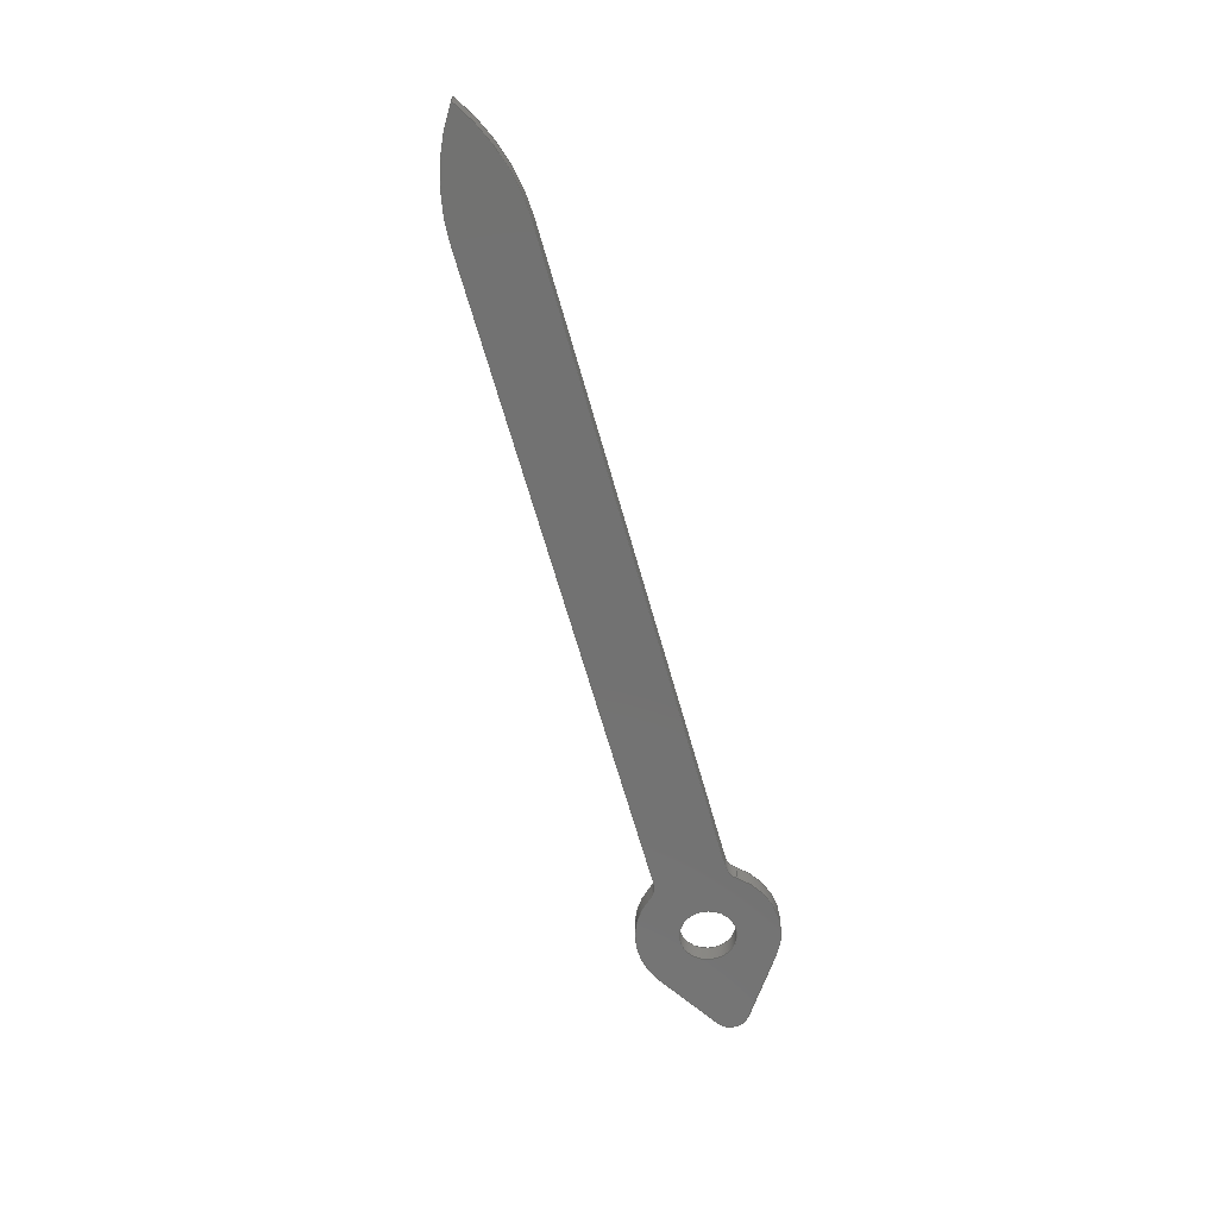
<metadata>
{"format":"step","ext":"step","renderer":"f3d","projection":"perspective","resolution":1024,"background":"white","views":[{"elev":-64.2,"azim":-74.5,"up":"+Y"}]}
</metadata>
<code>
ISO-10303-21;
DATA;
#1=MECHANICAL_DESIGN_GEOMETRIC_PRESENTATION_REPRESENTATION('',(#4),#458);
#2=SHAPE_REPRESENTATION_RELATIONSHIP('SRR','None',#465,#3);
#3=ADVANCED_BREP_SHAPE_REPRESENTATION('',(#5),#457);
#4=STYLED_ITEM('',(#475),#5);
#5=MANIFOLD_SOLID_BREP('Body1',#254);
#6=CYLINDRICAL_SURFACE('',#277,0.3);
#7=CYLINDRICAL_SURFACE('',#279,0.2);
#8=CYLINDRICAL_SURFACE('',#282,2.12);
#9=CYLINDRICAL_SURFACE('',#284,2.096);
#10=CYLINDRICAL_SURFACE('',#287,0.2);
#11=CYLINDRICAL_SURFACE('',#289,0.75);
#12=CYLINDRICAL_SURFACE('',#292,0.2);
#13=CYLINDRICAL_SURFACE('',#295,0.75);
#14=FACE_BOUND('',#31,.T.);
#15=FACE_BOUND('',#45,.T.);
#16=FACE_OUTER_BOUND('',#30,.T.);
#17=FACE_OUTER_BOUND('',#32,.T.);
#18=FACE_OUTER_BOUND('',#33,.T.);
#19=FACE_OUTER_BOUND('',#34,.T.);
#20=FACE_OUTER_BOUND('',#35,.T.);
#21=FACE_OUTER_BOUND('',#36,.T.);
#22=FACE_OUTER_BOUND('',#37,.T.);
#23=FACE_OUTER_BOUND('',#38,.T.);
#24=FACE_OUTER_BOUND('',#39,.T.);
#25=FACE_OUTER_BOUND('',#40,.T.);
#26=FACE_OUTER_BOUND('',#41,.T.);
#27=FACE_OUTER_BOUND('',#42,.T.);
#28=FACE_OUTER_BOUND('',#43,.T.);
#29=FACE_OUTER_BOUND('',#44,.T.);
#30=EDGE_LOOP('',(#162,#163,#164,#165,#166,#167,#168,#169,#170,#171,#172));
#31=EDGE_LOOP('',(#173));
#32=EDGE_LOOP('',(#174,#175,#176,#177));
#33=EDGE_LOOP('',(#178,#179,#180,#181));
#34=EDGE_LOOP('',(#182,#183,#184,#185));
#35=EDGE_LOOP('',(#186,#187,#188,#189));
#36=EDGE_LOOP('',(#190,#191,#192,#193));
#37=EDGE_LOOP('',(#194,#195,#196,#197));
#38=EDGE_LOOP('',(#198,#199,#200,#201));
#39=EDGE_LOOP('',(#202,#203,#204,#205));
#40=EDGE_LOOP('',(#206,#207,#208,#209));
#41=EDGE_LOOP('',(#210,#211,#212,#213));
#42=EDGE_LOOP('',(#214,#215,#216,#217));
#43=EDGE_LOOP('',(#218,#219,#220,#221));
#44=EDGE_LOOP('',(#222,#223,#224,#225,#226,#227,#228,#229,#230,#231,#232));
#45=EDGE_LOOP('',(#233));
#46=LINE('',#388,#66);
#47=LINE('',#394,#67);
#48=LINE('',#400,#68);
#49=LINE('',#403,#69);
#50=LINE('',#409,#70);
#51=LINE('',#412,#71);
#52=LINE('',#415,#72);
#53=LINE('',#418,#73);
#54=LINE('',#419,#74);
#55=LINE('',#423,#75);
#56=LINE('',#427,#76);
#57=LINE('',#430,#77);
#58=LINE('',#431,#78);
#59=LINE('',#435,#79);
#60=LINE('',#439,#80);
#61=LINE('',#442,#81);
#62=LINE('',#443,#82);
#63=LINE('',#447,#83);
#64=LINE('',#450,#84);
#65=LINE('',#451,#85);
#66=VECTOR('',#306,1);
#67=VECTOR('',#311,1);
#68=VECTOR('',#316,1);
#69=VECTOR('',#319,1);
#70=VECTOR('',#326,0.3);
#71=VECTOR('',#329,1);
#72=VECTOR('',#332,1);
#73=VECTOR('',#335,1);
#74=VECTOR('',#336,1);
#75=VECTOR('',#341,1);
#76=VECTOR('',#346,1);
#77=VECTOR('',#349,1);
#78=VECTOR('',#350,1);
#79=VECTOR('',#355,1);
#80=VECTOR('',#360,1);
#81=VECTOR('',#363,1);
#82=VECTOR('',#364,1);
#83=VECTOR('',#369,1);
#84=VECTOR('',#372,1);
#85=VECTOR('',#373,1);
#86=CIRCLE('',#269,0.75);
#87=CIRCLE('',#270,0.2);
#88=CIRCLE('',#271,2.12);
#89=CIRCLE('',#272,2.096);
#90=CIRCLE('',#273,0.2);
#91=CIRCLE('',#274,0.75);
#92=CIRCLE('',#275,0.2);
#93=CIRCLE('',#276,0.3);
#94=CIRCLE('',#278,0.3);
#95=CIRCLE('',#280,0.2);
#96=CIRCLE('',#283,2.12);
#97=CIRCLE('',#285,2.096);
#98=CIRCLE('',#288,0.2);
#99=CIRCLE('',#290,0.75);
#100=CIRCLE('',#293,0.2);
#101=CIRCLE('',#296,0.75);
#102=VERTEX_POINT('',#382);
#103=VERTEX_POINT('',#383);
#104=VERTEX_POINT('',#385);
#105=VERTEX_POINT('',#387);
#106=VERTEX_POINT('',#389);
#107=VERTEX_POINT('',#391);
#108=VERTEX_POINT('',#393);
#109=VERTEX_POINT('',#395);
#110=VERTEX_POINT('',#397);
#111=VERTEX_POINT('',#399);
#112=VERTEX_POINT('',#401);
#113=VERTEX_POINT('',#404);
#114=VERTEX_POINT('',#407);
#115=VERTEX_POINT('',#411);
#116=VERTEX_POINT('',#413);
#117=VERTEX_POINT('',#417);
#118=VERTEX_POINT('',#421);
#119=VERTEX_POINT('',#425);
#120=VERTEX_POINT('',#429);
#121=VERTEX_POINT('',#433);
#122=VERTEX_POINT('',#437);
#123=VERTEX_POINT('',#441);
#124=VERTEX_POINT('',#445);
#125=VERTEX_POINT('',#449);
#126=EDGE_CURVE('',#102,#103,#86,.T.);
#127=EDGE_CURVE('',#103,#104,#87,.T.);
#128=EDGE_CURVE('',#104,#105,#46,.T.);
#129=EDGE_CURVE('',#105,#106,#88,.T.);
#130=EDGE_CURVE('',#106,#107,#89,.T.);
#131=EDGE_CURVE('',#107,#108,#47,.T.);
#132=EDGE_CURVE('',#108,#109,#90,.T.);
#133=EDGE_CURVE('',#109,#110,#91,.T.);
#134=EDGE_CURVE('',#110,#111,#48,.T.);
#135=EDGE_CURVE('',#111,#112,#92,.T.);
#136=EDGE_CURVE('',#112,#102,#49,.T.);
#137=EDGE_CURVE('',#113,#113,#93,.T.);
#138=EDGE_CURVE('',#114,#114,#94,.T.);
#139=EDGE_CURVE('',#114,#113,#50,.T.);
#140=EDGE_CURVE('',#115,#103,#51,.T.);
#141=EDGE_CURVE('',#116,#115,#95,.T.);
#142=EDGE_CURVE('',#104,#116,#52,.T.);
#143=EDGE_CURVE('',#117,#116,#53,.T.);
#144=EDGE_CURVE('',#105,#117,#54,.T.);
#145=EDGE_CURVE('',#118,#117,#96,.T.);
#146=EDGE_CURVE('',#106,#118,#55,.T.);
#147=EDGE_CURVE('',#119,#118,#97,.T.);
#148=EDGE_CURVE('',#107,#119,#56,.T.);
#149=EDGE_CURVE('',#120,#119,#57,.T.);
#150=EDGE_CURVE('',#108,#120,#58,.T.);
#151=EDGE_CURVE('',#121,#120,#98,.T.);
#152=EDGE_CURVE('',#109,#121,#59,.T.);
#153=EDGE_CURVE('',#122,#121,#99,.T.);
#154=EDGE_CURVE('',#110,#122,#60,.T.);
#155=EDGE_CURVE('',#123,#122,#61,.T.);
#156=EDGE_CURVE('',#111,#123,#62,.T.);
#157=EDGE_CURVE('',#124,#123,#100,.T.);
#158=EDGE_CURVE('',#112,#124,#63,.T.);
#159=EDGE_CURVE('',#125,#124,#64,.T.);
#160=EDGE_CURVE('',#102,#125,#65,.T.);
#161=EDGE_CURVE('',#115,#125,#101,.T.);
#162=ORIENTED_EDGE('',*,*,#126,.T.);
#163=ORIENTED_EDGE('',*,*,#127,.T.);
#164=ORIENTED_EDGE('',*,*,#128,.T.);
#165=ORIENTED_EDGE('',*,*,#129,.T.);
#166=ORIENTED_EDGE('',*,*,#130,.T.);
#167=ORIENTED_EDGE('',*,*,#131,.T.);
#168=ORIENTED_EDGE('',*,*,#132,.T.);
#169=ORIENTED_EDGE('',*,*,#133,.T.);
#170=ORIENTED_EDGE('',*,*,#134,.T.);
#171=ORIENTED_EDGE('',*,*,#135,.T.);
#172=ORIENTED_EDGE('',*,*,#136,.T.);
#173=ORIENTED_EDGE('',*,*,#137,.T.);
#174=ORIENTED_EDGE('',*,*,#138,.F.);
#175=ORIENTED_EDGE('',*,*,#139,.T.);
#176=ORIENTED_EDGE('',*,*,#137,.F.);
#177=ORIENTED_EDGE('',*,*,#139,.F.);
#178=ORIENTED_EDGE('',*,*,#140,.F.);
#179=ORIENTED_EDGE('',*,*,#141,.F.);
#180=ORIENTED_EDGE('',*,*,#142,.F.);
#181=ORIENTED_EDGE('',*,*,#127,.F.);
#182=ORIENTED_EDGE('',*,*,#142,.T.);
#183=ORIENTED_EDGE('',*,*,#143,.F.);
#184=ORIENTED_EDGE('',*,*,#144,.F.);
#185=ORIENTED_EDGE('',*,*,#128,.F.);
#186=ORIENTED_EDGE('',*,*,#144,.T.);
#187=ORIENTED_EDGE('',*,*,#145,.F.);
#188=ORIENTED_EDGE('',*,*,#146,.F.);
#189=ORIENTED_EDGE('',*,*,#129,.F.);
#190=ORIENTED_EDGE('',*,*,#146,.T.);
#191=ORIENTED_EDGE('',*,*,#147,.F.);
#192=ORIENTED_EDGE('',*,*,#148,.F.);
#193=ORIENTED_EDGE('',*,*,#130,.F.);
#194=ORIENTED_EDGE('',*,*,#148,.T.);
#195=ORIENTED_EDGE('',*,*,#149,.F.);
#196=ORIENTED_EDGE('',*,*,#150,.F.);
#197=ORIENTED_EDGE('',*,*,#131,.F.);
#198=ORIENTED_EDGE('',*,*,#150,.T.);
#199=ORIENTED_EDGE('',*,*,#151,.F.);
#200=ORIENTED_EDGE('',*,*,#152,.F.);
#201=ORIENTED_EDGE('',*,*,#132,.F.);
#202=ORIENTED_EDGE('',*,*,#152,.T.);
#203=ORIENTED_EDGE('',*,*,#153,.F.);
#204=ORIENTED_EDGE('',*,*,#154,.F.);
#205=ORIENTED_EDGE('',*,*,#133,.F.);
#206=ORIENTED_EDGE('',*,*,#154,.T.);
#207=ORIENTED_EDGE('',*,*,#155,.F.);
#208=ORIENTED_EDGE('',*,*,#156,.F.);
#209=ORIENTED_EDGE('',*,*,#134,.F.);
#210=ORIENTED_EDGE('',*,*,#156,.T.);
#211=ORIENTED_EDGE('',*,*,#157,.F.);
#212=ORIENTED_EDGE('',*,*,#158,.F.);
#213=ORIENTED_EDGE('',*,*,#135,.F.);
#214=ORIENTED_EDGE('',*,*,#158,.T.);
#215=ORIENTED_EDGE('',*,*,#159,.F.);
#216=ORIENTED_EDGE('',*,*,#160,.F.);
#217=ORIENTED_EDGE('',*,*,#136,.F.);
#218=ORIENTED_EDGE('',*,*,#160,.T.);
#219=ORIENTED_EDGE('',*,*,#161,.F.);
#220=ORIENTED_EDGE('',*,*,#140,.T.);
#221=ORIENTED_EDGE('',*,*,#126,.F.);
#222=ORIENTED_EDGE('',*,*,#161,.T.);
#223=ORIENTED_EDGE('',*,*,#159,.T.);
#224=ORIENTED_EDGE('',*,*,#157,.T.);
#225=ORIENTED_EDGE('',*,*,#155,.T.);
#226=ORIENTED_EDGE('',*,*,#153,.T.);
#227=ORIENTED_EDGE('',*,*,#151,.T.);
#228=ORIENTED_EDGE('',*,*,#149,.T.);
#229=ORIENTED_EDGE('',*,*,#147,.T.);
#230=ORIENTED_EDGE('',*,*,#145,.T.);
#231=ORIENTED_EDGE('',*,*,#143,.T.);
#232=ORIENTED_EDGE('',*,*,#141,.T.);
#233=ORIENTED_EDGE('',*,*,#138,.T.);
#234=PLANE('',#268);
#235=PLANE('',#281);
#236=PLANE('',#286);
#237=PLANE('',#291);
#238=PLANE('',#294);
#239=PLANE('',#297);
#240=ADVANCED_FACE('',(#16,#14),#234,.F.);
#241=ADVANCED_FACE('',(#17),#6,.F.);
#242=ADVANCED_FACE('',(#18),#7,.F.);
#243=ADVANCED_FACE('',(#19),#235,.T.);
#244=ADVANCED_FACE('',(#20),#8,.T.);
#245=ADVANCED_FACE('',(#21),#9,.T.);
#246=ADVANCED_FACE('',(#22),#236,.T.);
#247=ADVANCED_FACE('',(#23),#10,.F.);
#248=ADVANCED_FACE('',(#24),#11,.T.);
#249=ADVANCED_FACE('',(#25),#237,.T.);
#250=ADVANCED_FACE('',(#26),#12,.T.);
#251=ADVANCED_FACE('',(#27),#238,.T.);
#252=ADVANCED_FACE('',(#28),#13,.T.);
#253=ADVANCED_FACE('',(#29,#15),#239,.T.);
#254=CLOSED_SHELL('',(#240,#241,#242,#243,#244,#245,#246,#247,#248,#249,
#250,#251,#252,#253));
#255=DERIVED_UNIT_ELEMENT(#257,1);
#256=DERIVED_UNIT_ELEMENT(#460,3);
#257=(
MASS_UNIT()
NAMED_UNIT(*)
SI_UNIT(.KILO.,.GRAM.)
);
#258=DERIVED_UNIT((#255,#256));
#259=MEASURE_REPRESENTATION_ITEM('density measure',
POSITIVE_RATIO_MEASURE(7850),#258);
#260=PROPERTY_DEFINITION_REPRESENTATION(#265,#262);
#261=PROPERTY_DEFINITION_REPRESENTATION(#266,#263);
#262=REPRESENTATION('material name',(#264),#457);
#263=REPRESENTATION('density',(#259),#457);
#264=DESCRIPTIVE_REPRESENTATION_ITEM('Steel','Steel');
#265=PROPERTY_DEFINITION('material property','material name',#467);
#266=PROPERTY_DEFINITION('material property','density of part',#467);
#267=AXIS2_PLACEMENT_3D('placement',#380,#298,#299);
#268=AXIS2_PLACEMENT_3D('',#381,#300,#301);
#269=AXIS2_PLACEMENT_3D('',#384,#302,#303);
#270=AXIS2_PLACEMENT_3D('',#386,#304,#305);
#271=AXIS2_PLACEMENT_3D('',#390,#307,#308);
#272=AXIS2_PLACEMENT_3D('',#392,#309,#310);
#273=AXIS2_PLACEMENT_3D('',#396,#312,#313);
#274=AXIS2_PLACEMENT_3D('',#398,#314,#315);
#275=AXIS2_PLACEMENT_3D('',#402,#317,#318);
#276=AXIS2_PLACEMENT_3D('',#405,#320,#321);
#277=AXIS2_PLACEMENT_3D('',#406,#322,#323);
#278=AXIS2_PLACEMENT_3D('',#408,#324,#325);
#279=AXIS2_PLACEMENT_3D('',#410,#327,#328);
#280=AXIS2_PLACEMENT_3D('',#414,#330,#331);
#281=AXIS2_PLACEMENT_3D('',#416,#333,#334);
#282=AXIS2_PLACEMENT_3D('',#420,#337,#338);
#283=AXIS2_PLACEMENT_3D('',#422,#339,#340);
#284=AXIS2_PLACEMENT_3D('',#424,#342,#343);
#285=AXIS2_PLACEMENT_3D('',#426,#344,#345);
#286=AXIS2_PLACEMENT_3D('',#428,#347,#348);
#287=AXIS2_PLACEMENT_3D('',#432,#351,#352);
#288=AXIS2_PLACEMENT_3D('',#434,#353,#354);
#289=AXIS2_PLACEMENT_3D('',#436,#356,#357);
#290=AXIS2_PLACEMENT_3D('',#438,#358,#359);
#291=AXIS2_PLACEMENT_3D('',#440,#361,#362);
#292=AXIS2_PLACEMENT_3D('',#444,#365,#366);
#293=AXIS2_PLACEMENT_3D('',#446,#367,#368);
#294=AXIS2_PLACEMENT_3D('',#448,#370,#371);
#295=AXIS2_PLACEMENT_3D('',#452,#374,#375);
#296=AXIS2_PLACEMENT_3D('',#453,#376,#377);
#297=AXIS2_PLACEMENT_3D('',#454,#378,#379);
#298=DIRECTION('axis',(0,0,1));
#299=DIRECTION('refdir',(1,0,0));
#300=DIRECTION('center_axis',(0,1,0));
#301=DIRECTION('ref_axis',(1,0,0));
#302=DIRECTION('center_axis',(0,-1,0));
#303=DIRECTION('ref_axis',(-0.796,0,0.6053));
#304=DIRECTION('center_axis',(0,1,0));
#305=DIRECTION('ref_axis',(0.796,0,-0.6053));
#306=DIRECTION('',(-1,0,0));
#307=DIRECTION('center_axis',(0,-1,0));
#308=DIRECTION('ref_axis',(-0.566,0,0.8244));
#309=DIRECTION('center_axis',(0,-1,0));
#310=DIRECTION('ref_axis',(-7.7e-05,0,-1));
#311=DIRECTION('',(1,0,0));
#312=DIRECTION('center_axis',(0,1,0));
#313=DIRECTION('ref_axis',(-1.11e-15,0,1));
#314=DIRECTION('center_axis',(0,-1,0));
#315=DIRECTION('ref_axis',(0.5425,0,-0.84));
#316=DIRECTION('',(0.84,0,0.5425));
#317=DIRECTION('center_axis',(0,-1,0));
#318=DIRECTION('ref_axis',(0.5615,0,0.8275));
#319=DIRECTION('',(-0.8275,0,0.5615));
#320=DIRECTION('center_axis',(0,1,0));
#321=DIRECTION('ref_axis',(1,0,0));
#322=DIRECTION('center_axis',(0,1,0));
#323=DIRECTION('ref_axis',(1,0,0));
#324=DIRECTION('center_axis',(0,-1,0));
#325=DIRECTION('ref_axis',(1,0,0));
#326=DIRECTION('',(0,-1,0));
#327=DIRECTION('center_axis',(0,1,0));
#328=DIRECTION('ref_axis',(0.796,0,-0.6053));
#329=DIRECTION('',(0,-1,0));
#330=DIRECTION('center_axis',(0,-1,0));
#331=DIRECTION('ref_axis',(0.796,0,-0.6053));
#332=DIRECTION('',(0,1,0));
#333=DIRECTION('center_axis',(0,0,1));
#334=DIRECTION('ref_axis',(1,0,0));
#335=DIRECTION('',(1,0,0));
#336=DIRECTION('',(0,1,0));
#337=DIRECTION('center_axis',(0,1,0));
#338=DIRECTION('ref_axis',(-0.566,0,0.8244));
#339=DIRECTION('center_axis',(0,1,0));
#340=DIRECTION('ref_axis',(-0.566,0,0.8244));
#341=DIRECTION('',(0,1,0));
#342=DIRECTION('center_axis',(0,1,0));
#343=DIRECTION('ref_axis',(-7.7e-05,0,-1));
#344=DIRECTION('center_axis',(0,1,0));
#345=DIRECTION('ref_axis',(-7.7e-05,0,-1));
#346=DIRECTION('',(0,1,0));
#347=DIRECTION('center_axis',(0,0,-1));
#348=DIRECTION('ref_axis',(-1,0,0));
#349=DIRECTION('',(-1,0,0));
#350=DIRECTION('',(0,1,0));
#351=DIRECTION('center_axis',(0,1,0));
#352=DIRECTION('ref_axis',(-1.11e-15,0,1));
#353=DIRECTION('center_axis',(0,-1,0));
#354=DIRECTION('ref_axis',(-1.11e-15,0,1));
#355=DIRECTION('',(0,1,0));
#356=DIRECTION('center_axis',(0,1,0));
#357=DIRECTION('ref_axis',(0.5425,0,-0.84));
#358=DIRECTION('center_axis',(0,1,0));
#359=DIRECTION('ref_axis',(0.5425,0,-0.84));
#360=DIRECTION('',(0,1,0));
#361=DIRECTION('center_axis',(0.5425,0,-0.84));
#362=DIRECTION('ref_axis',(-0.84,0,-0.5425));
#363=DIRECTION('',(-0.84,0,-0.5425));
#364=DIRECTION('',(0,1,0));
#365=DIRECTION('center_axis',(0,1,0));
#366=DIRECTION('ref_axis',(0.5615,0,0.8275));
#367=DIRECTION('center_axis',(0,1,0));
#368=DIRECTION('ref_axis',(0.5615,0,0.8275));
#369=DIRECTION('',(0,1,0));
#370=DIRECTION('center_axis',(0.5615,0,0.8275));
#371=DIRECTION('ref_axis',(0.8275,0,-0.5615));
#372=DIRECTION('',(0.8275,0,-0.5615));
#373=DIRECTION('',(0,1,0));
#374=DIRECTION('center_axis',(0,1,0));
#375=DIRECTION('ref_axis',(-0.796,0,0.6053));
#376=DIRECTION('center_axis',(0,1,0));
#377=DIRECTION('ref_axis',(-0.796,0,0.6053));
#378=DIRECTION('center_axis',(0,1,0));
#379=DIRECTION('ref_axis',(1,0,0));
#380=CARTESIAN_POINT('',(0,0,0));
#381=CARTESIAN_POINT('Origin',(-3.827,-0.1,1.11e-16));
#382=CARTESIAN_POINT('',(0.4211,-0.1,0.6206));
#383=CARTESIAN_POINT('',(-0.597,-0.1,0.4539));
#384=CARTESIAN_POINT('Origin',(1.943e-16,-0.1,0));
#385=CARTESIAN_POINT('',(-0.7562,-0.1,0.375));
#386=CARTESIAN_POINT('Origin',(-0.7562,-0.1,0.575));
#387=CARTESIAN_POINT('',(-7.65,-0.1,0.375));
#388=CARTESIAN_POINT('',(-7.65,-0.1,0.375));
#389=CARTESIAN_POINT('',(-8.85,-0.1,0.002669));
#390=CARTESIAN_POINT('Origin',(-7.649,-0.1,-1.745));
#391=CARTESIAN_POINT('',(-7.65,-0.1,-0.375));
#392=CARTESIAN_POINT('Origin',(-7.649,-0.1,1.721));
#393=CARTESIAN_POINT('',(-0.7562,-0.1,-0.375));
#394=CARTESIAN_POINT('',(-0.7562,-0.1,-0.375));
#395=CARTESIAN_POINT('',(-0.597,-0.1,-0.4539));
#396=CARTESIAN_POINT('Origin',(-0.7562,-0.1,-0.575));
#397=CARTESIAN_POINT('',(0.4069,-0.1,-0.63));
#398=CARTESIAN_POINT('Origin',(1.665e-16,-0.1,0));
#399=CARTESIAN_POINT('',(1.105,-0.1,-0.1794));
#400=CARTESIAN_POINT('',(0.4069,-0.1,-0.63));
#401=CARTESIAN_POINT('',(1.109,-0.1,0.1541));
#402=CARTESIAN_POINT('Origin',(0.9962,-0.1,-0.01135));
#403=CARTESIAN_POINT('',(0.4211,-0.1,0.6206));
#404=CARTESIAN_POINT('',(-0.3,-0.1,3.674e-17));
#405=CARTESIAN_POINT('Origin',(0,-0.1,0));
#406=CARTESIAN_POINT('Origin',(0,0,0));
#407=CARTESIAN_POINT('',(-0.3,0.1,3.674e-17));
#408=CARTESIAN_POINT('Origin',(0,0.1,0));
#409=CARTESIAN_POINT('',(-0.3,0,3.674e-17));
#410=CARTESIAN_POINT('Origin',(-0.7562,0,0.575));
#411=CARTESIAN_POINT('',(-0.597,0.1,0.4539));
#412=CARTESIAN_POINT('',(-0.597,0,0.4539));
#413=CARTESIAN_POINT('',(-0.7562,0.1,0.375));
#414=CARTESIAN_POINT('Origin',(-0.7562,0.1,0.575));
#415=CARTESIAN_POINT('',(-0.7562,0,0.375));
#416=CARTESIAN_POINT('Origin',(-7.65,0,0.375));
#417=CARTESIAN_POINT('',(-7.65,0.1,0.375));
#418=CARTESIAN_POINT('',(-7.65,0.1,0.375));
#419=CARTESIAN_POINT('',(-7.65,0,0.375));
#420=CARTESIAN_POINT('Origin',(-7.649,0,-1.745));
#421=CARTESIAN_POINT('',(-8.85,0.1,0.002669));
#422=CARTESIAN_POINT('Origin',(-7.649,0.1,-1.745));
#423=CARTESIAN_POINT('',(-8.85,0,0.002669));
#424=CARTESIAN_POINT('Origin',(-7.649,0,1.721));
#425=CARTESIAN_POINT('',(-7.65,0.1,-0.375));
#426=CARTESIAN_POINT('Origin',(-7.649,0.1,1.721));
#427=CARTESIAN_POINT('',(-7.65,0,-0.375));
#428=CARTESIAN_POINT('Origin',(-0.7562,0,-0.375));
#429=CARTESIAN_POINT('',(-0.7562,0.1,-0.375));
#430=CARTESIAN_POINT('',(-0.7562,0.1,-0.375));
#431=CARTESIAN_POINT('',(-0.7562,0,-0.375));
#432=CARTESIAN_POINT('Origin',(-0.7562,0,-0.575));
#433=CARTESIAN_POINT('',(-0.597,0.1,-0.4539));
#434=CARTESIAN_POINT('Origin',(-0.7562,0.1,-0.575));
#435=CARTESIAN_POINT('',(-0.597,0,-0.4539));
#436=CARTESIAN_POINT('Origin',(1.665e-16,0,0));
#437=CARTESIAN_POINT('',(0.4069,0.1,-0.63));
#438=CARTESIAN_POINT('Origin',(1.665e-16,0.1,0));
#439=CARTESIAN_POINT('',(0.4069,0,-0.63));
#440=CARTESIAN_POINT('Origin',(1.105,0,-0.1794));
#441=CARTESIAN_POINT('',(1.105,0.1,-0.1794));
#442=CARTESIAN_POINT('',(0.4069,0.1,-0.63));
#443=CARTESIAN_POINT('',(1.105,0,-0.1794));
#444=CARTESIAN_POINT('Origin',(0.9962,0,-0.01135));
#445=CARTESIAN_POINT('',(1.109,0.1,0.1541));
#446=CARTESIAN_POINT('Origin',(0.9962,0.1,-0.01135));
#447=CARTESIAN_POINT('',(1.109,0,0.1541));
#448=CARTESIAN_POINT('Origin',(0.4211,0,0.6206));
#449=CARTESIAN_POINT('',(0.4211,0.1,0.6206));
#450=CARTESIAN_POINT('',(0.4211,0.1,0.6206));
#451=CARTESIAN_POINT('',(0.4211,0,0.6206));
#452=CARTESIAN_POINT('Origin',(1.943e-16,0,0));
#453=CARTESIAN_POINT('Origin',(1.943e-16,0.1,0));
#454=CARTESIAN_POINT('Origin',(-3.827,0.1,1.11e-16));
#455=UNCERTAINTY_MEASURE_WITH_UNIT(LENGTH_MEASURE(0.001),#459,
'DISTANCE_ACCURACY_VALUE',
'Maximum model space distance between geometric entities at asserted c
onnectivities');
#456=UNCERTAINTY_MEASURE_WITH_UNIT(LENGTH_MEASURE(0.001),#459,
'DISTANCE_ACCURACY_VALUE',
'Maximum model space distance between geometric entities at asserted c
onnectivities');
#457=(
GEOMETRIC_REPRESENTATION_CONTEXT(3)
GLOBAL_UNCERTAINTY_ASSIGNED_CONTEXT((#455))
GLOBAL_UNIT_ASSIGNED_CONTEXT((#459,#461,#462))
REPRESENTATION_CONTEXT('','3D')
);
#458=(
GEOMETRIC_REPRESENTATION_CONTEXT(3)
GLOBAL_UNCERTAINTY_ASSIGNED_CONTEXT((#456))
GLOBAL_UNIT_ASSIGNED_CONTEXT((#459,#461,#462))
REPRESENTATION_CONTEXT('','3D')
);
#459=(
LENGTH_UNIT()
NAMED_UNIT(*)
SI_UNIT(.CENTI.,.METRE.)
);
#460=(
LENGTH_UNIT()
NAMED_UNIT(*)
SI_UNIT($,.METRE.)
);
#461=(
NAMED_UNIT(*)
PLANE_ANGLE_UNIT()
SI_UNIT($,.RADIAN.)
);
#462=(
NAMED_UNIT(*)
SI_UNIT($,.STERADIAN.)
SOLID_ANGLE_UNIT()
);
#463=SHAPE_DEFINITION_REPRESENTATION(#464,#465);
#464=PRODUCT_DEFINITION_SHAPE('',$,#467);
#465=SHAPE_REPRESENTATION('',(#267),#457);
#466=PRODUCT_DEFINITION_CONTEXT('part definition',#471,'design');
#467=PRODUCT_DEFINITION('48 MINUTE HAND','48 MINUTE HAND v1',#468,#466);
#468=PRODUCT_DEFINITION_FORMATION('',$,#473);
#469=PRODUCT_RELATED_PRODUCT_CATEGORY('48 MINUTE HAND v1',
'48 MINUTE HAND v1',(#473));
#470=APPLICATION_PROTOCOL_DEFINITION('international standard',
'automotive_design',2009,#471);
#471=APPLICATION_CONTEXT(
'Core Data for Automotive Mechanical Design Process');
#472=PRODUCT_CONTEXT('part definition',#471,'mechanical');
#473=PRODUCT('48 MINUTE HAND','48 MINUTE HAND v1',$,(#472));
#474=PRESENTATION_STYLE_ASSIGNMENT((#476));
#475=PRESENTATION_STYLE_ASSIGNMENT((#477));
#476=SURFACE_STYLE_USAGE(.BOTH.,#478);
#477=SURFACE_STYLE_USAGE(.BOTH.,#479);
#478=SURFACE_SIDE_STYLE('',(#480));
#479=SURFACE_SIDE_STYLE('',(#481));
#480=SURFACE_STYLE_FILL_AREA(#482);
#481=SURFACE_STYLE_FILL_AREA(#483);
#482=FILL_AREA_STYLE('Steel - Satin',(#484));
#483=FILL_AREA_STYLE('Oak - Semigloss',(#485));
#484=FILL_AREA_STYLE_COLOUR('Steel - Satin',#486);
#485=FILL_AREA_STYLE_COLOUR('Oak - Semigloss',#487);
#486=COLOUR_RGB('Steel - Satin',0.6275,0.6275,0.6275);
#487=COLOUR_RGB('Oak - Semigloss',0,0,0);
ENDSEC;
END-ISO-10303-21;

</code>
